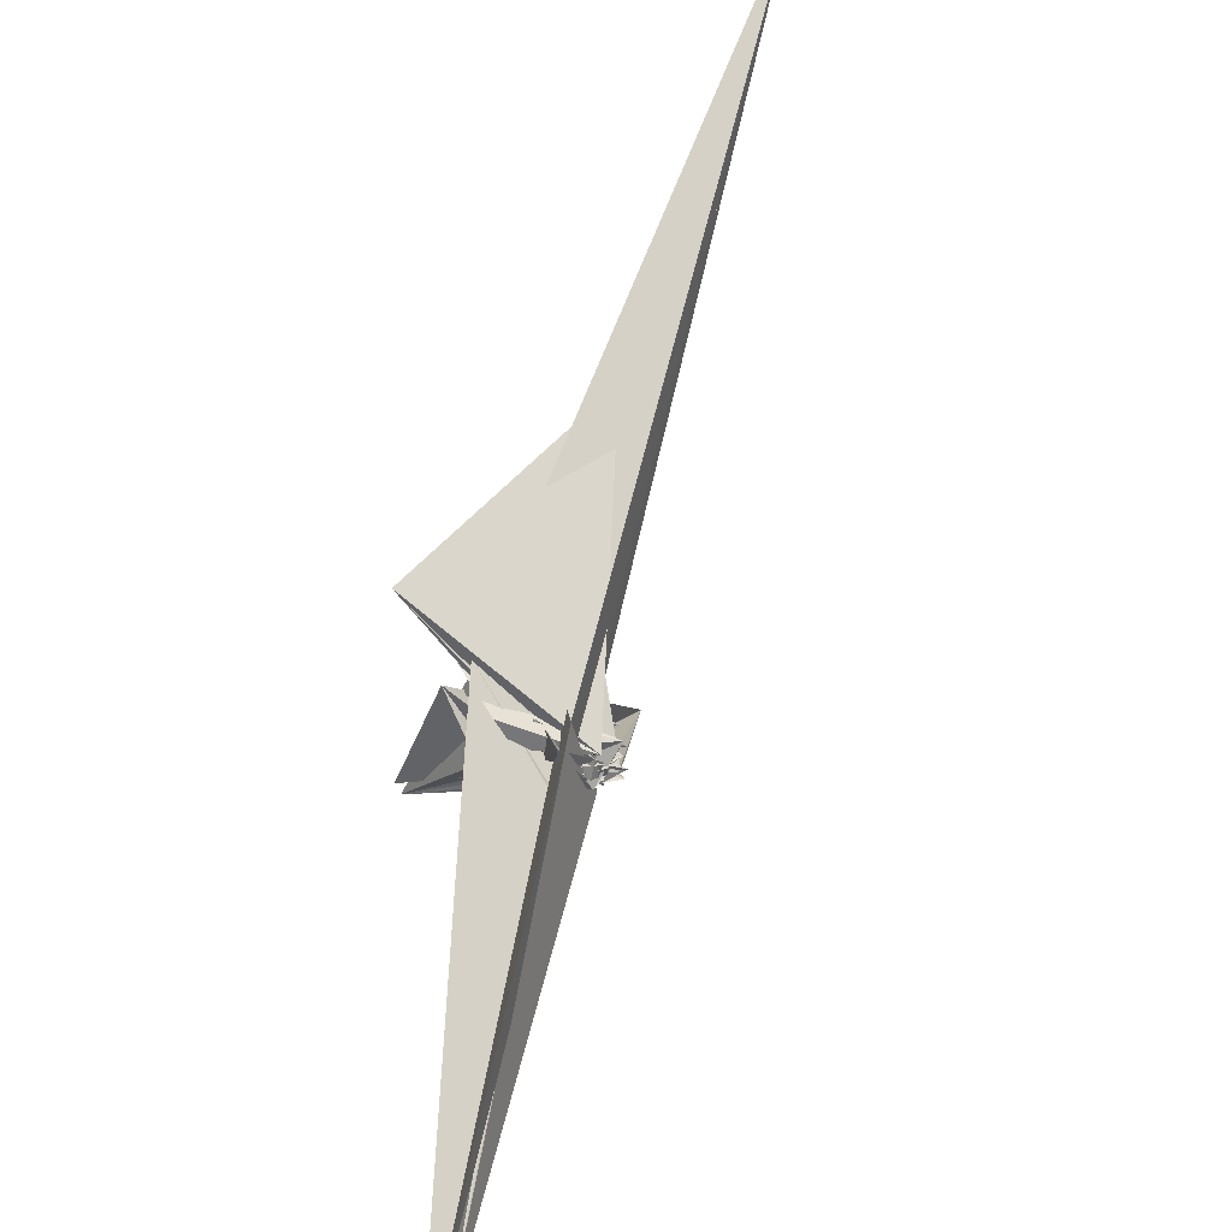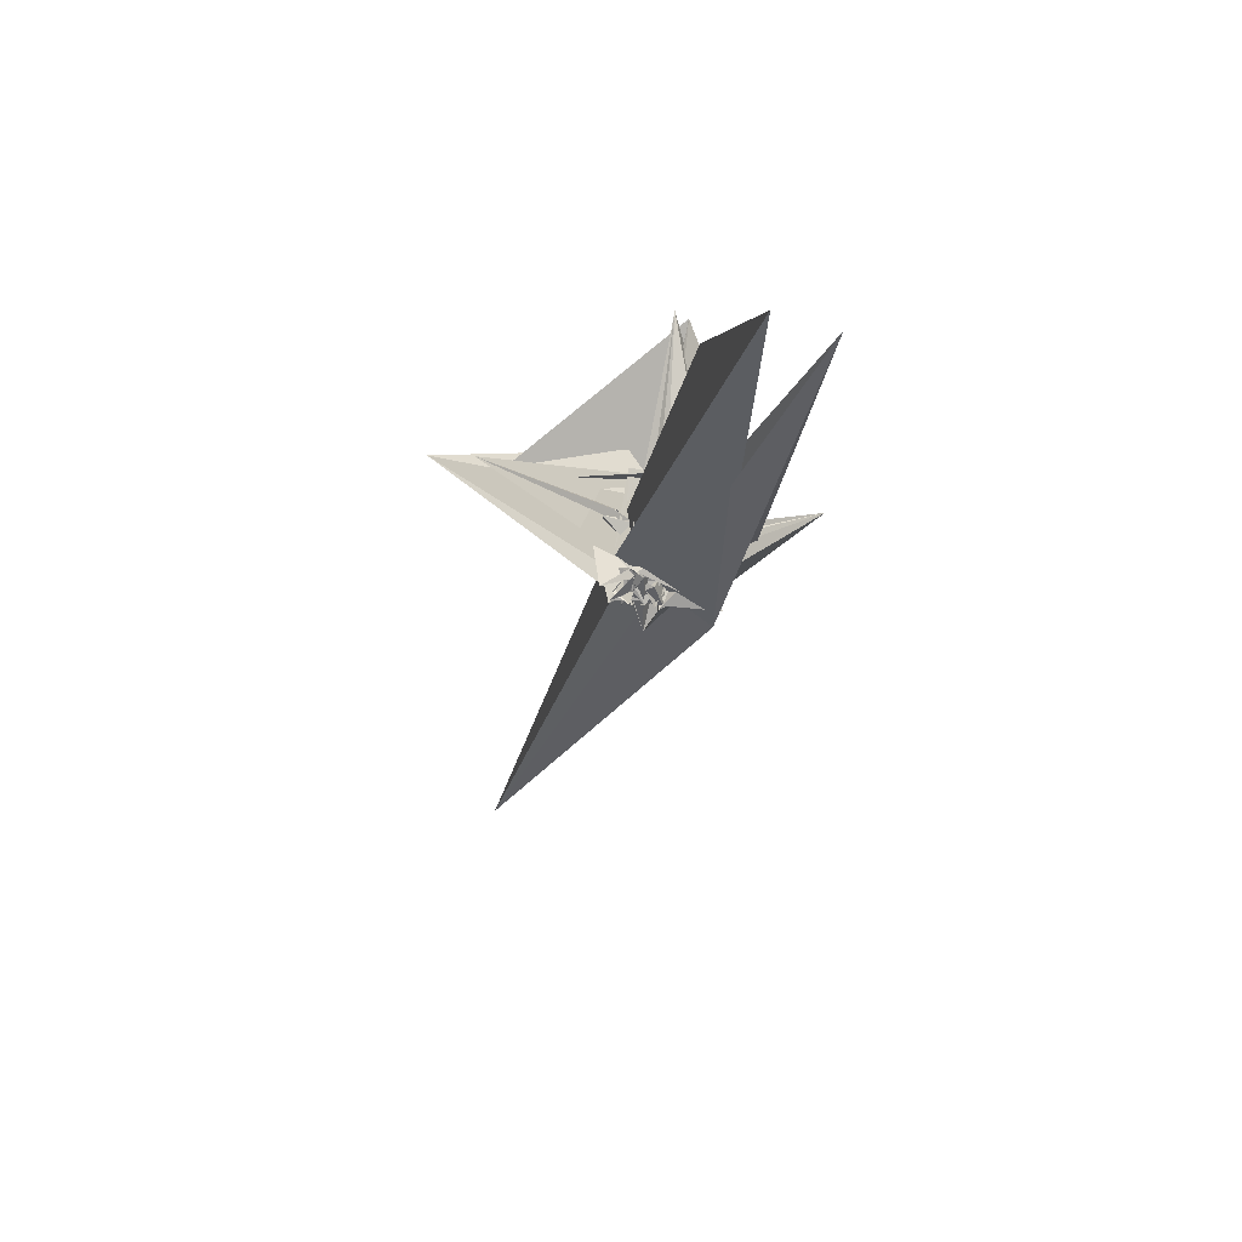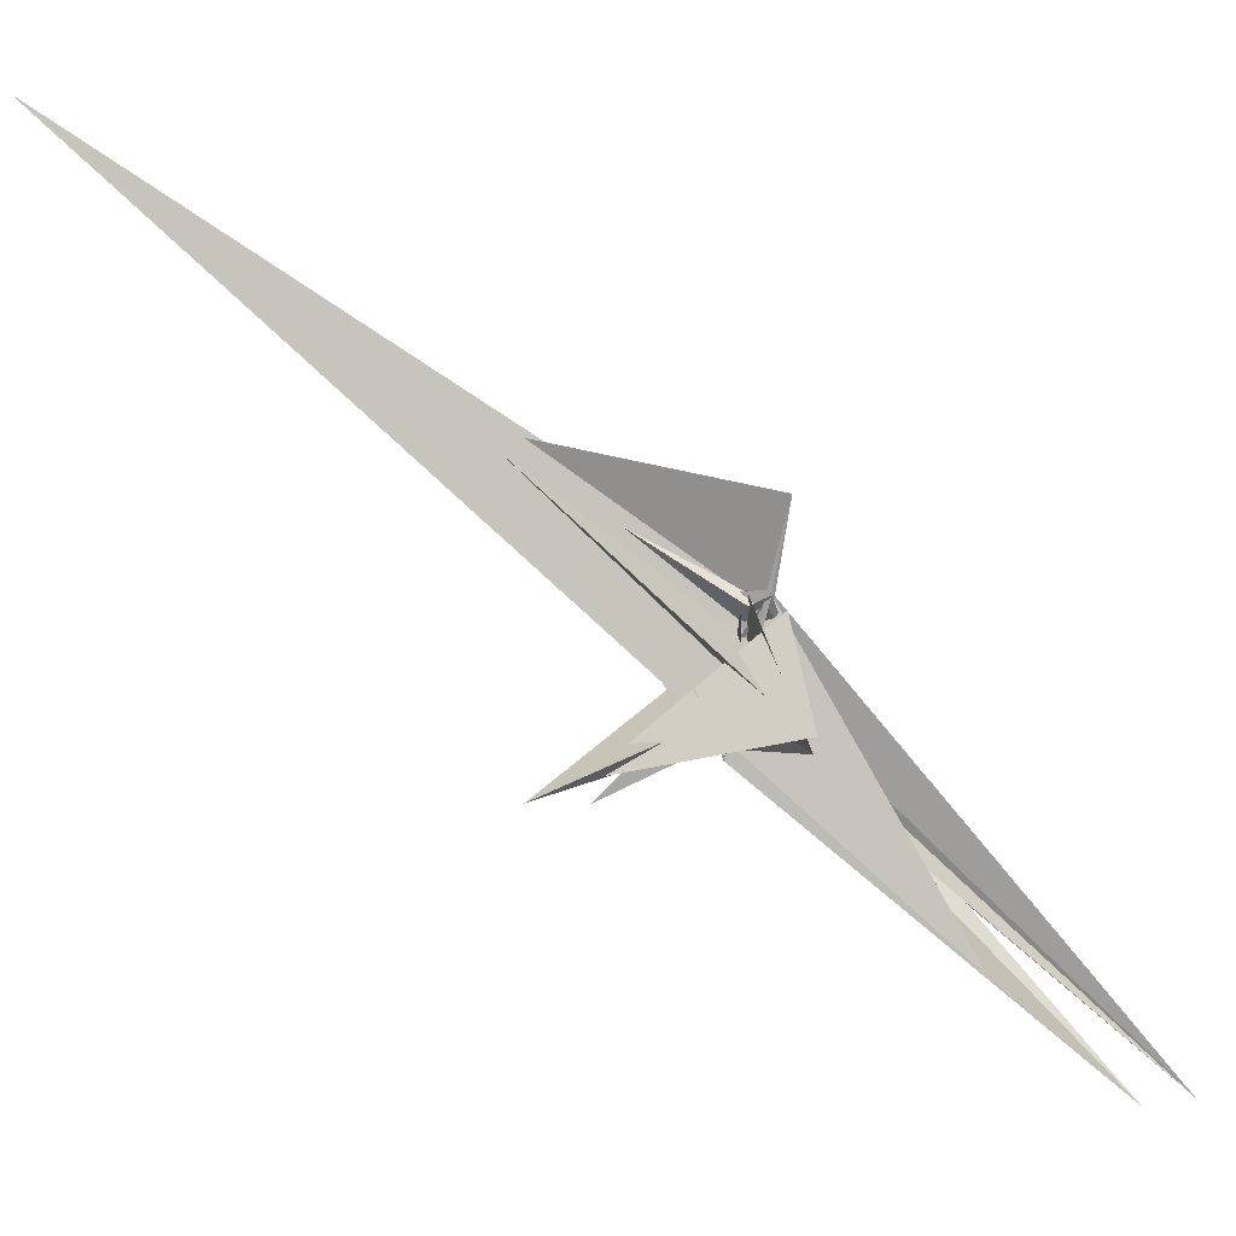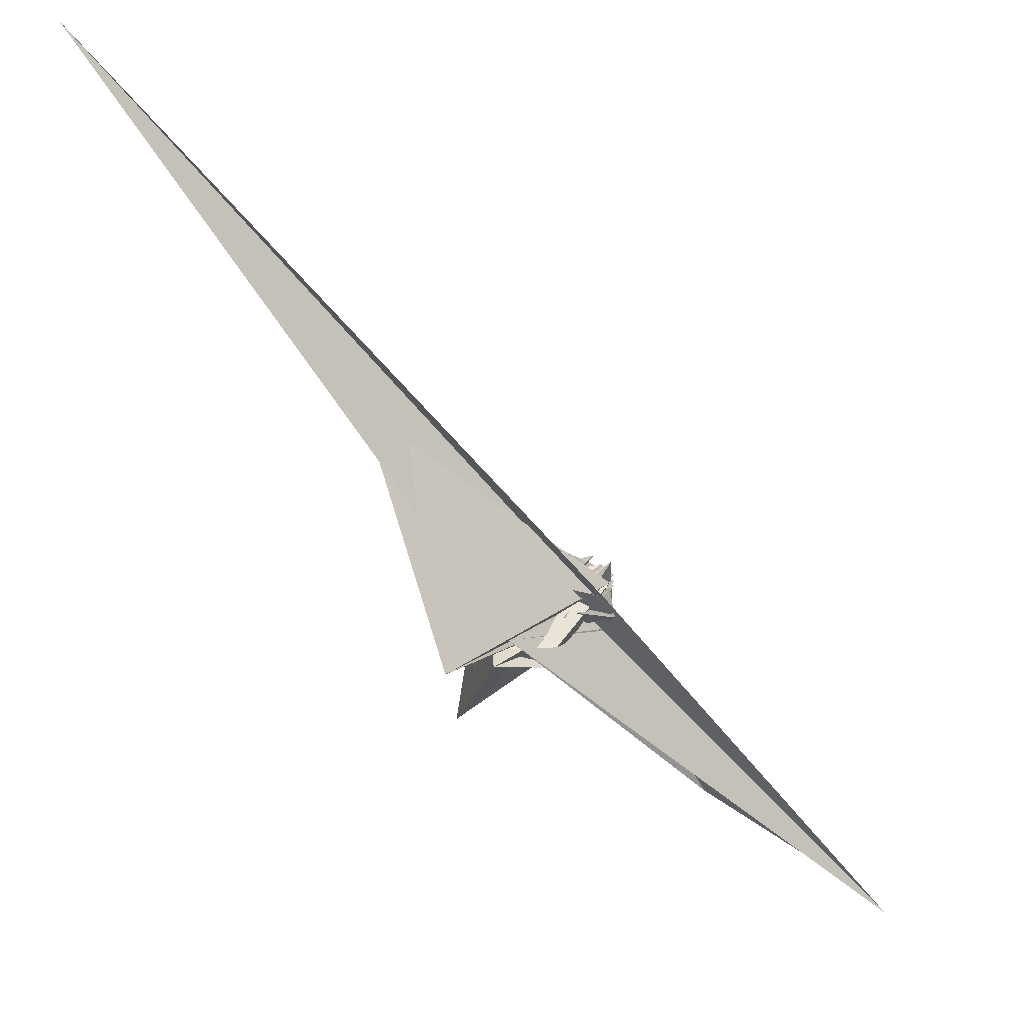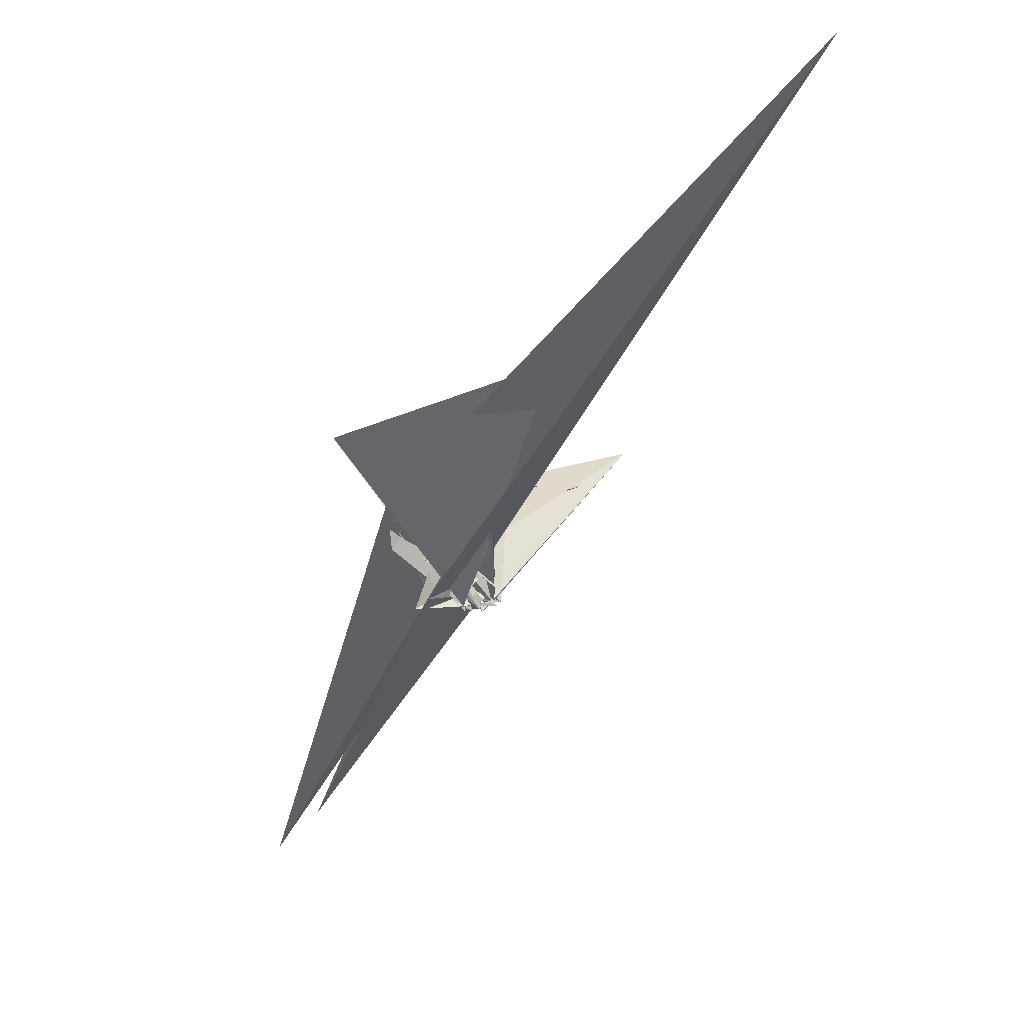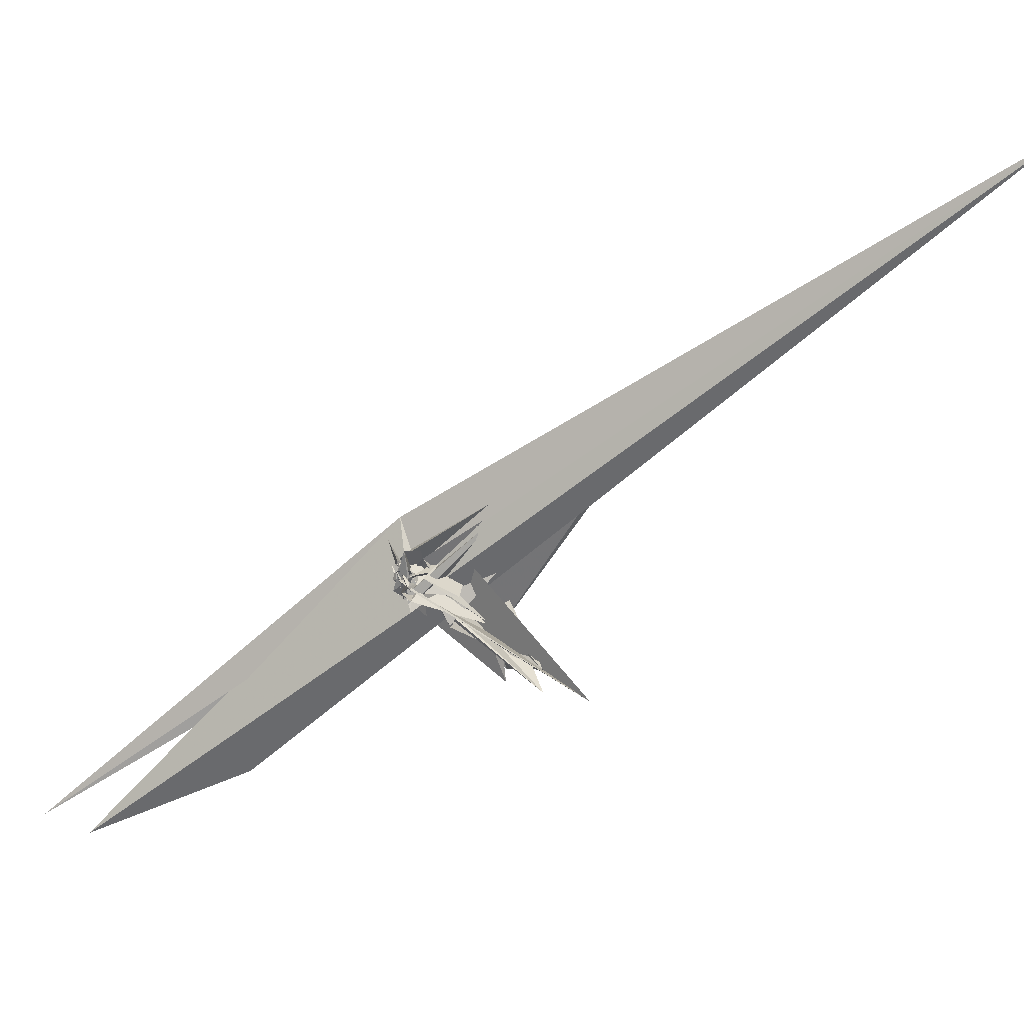
<metadata>
{"format":"obj","ext":"obj","renderer":"f3d","projection":"perspective","resolution":1024,"background":"white","views":[{"elev":42.5,"azim":150.7,"up":"+Y"},{"elev":-54.8,"azim":34.8,"up":"+Z"},{"elev":-28.5,"azim":17.3,"up":"+Y"},{"elev":77.0,"azim":87.2,"up":"+Y"},{"elev":0.4,"azim":-161.2,"up":"+Z"},{"elev":-0.4,"azim":-111.9,"up":"+Y"}]}
</metadata>
<code>
v -3.475 -68.48 -71.78
v -1556 1346 1444
v 123 100 90.33
v 287.1 375.2 408.4
v 161.5 158.1 203.1
v 180.2 181.4 231.5
v 118.5 106.7 8.168
v 169.4 186.2 169.9
v -505.2 528.2 546.6
v 26.64 -168.7 248.2
v -83.49 110.6 34.09
v 88.69 -56.79 17.41
v 132 133.8 159.1
v 186.4 194.6 238.8
v 23.82 35.99 55.15
v -37.59 -148 54.59
v 46.86 -38.7 -40.13
v 327.6 -333.5 390.2
v 87.34 -30.93 196.5
v 132.3 16.95 105.3
v 55.14 -21.64 35.29
v 257.2 -248.2 285.4
v 36.3 5.902 -85.1
v 108.7 98.78 156.3
v -54.54 -35.76 -146.5
v 87.9 105.6 87.11
v -61.62 -161.1 29.28
v -369.2 446.7 479.5
v -76.02 63.25 -70.68
v -114 -62.11 1.4
v 63.19 -11.74 45.04
v -4.72 -8.569 -44.42
v -144.6 -63.21 32.14
v -154.2 -0.02876 -97.55
v 8.587 -52.54 66.75
v -19.52 43.7 -86.52
v -25.3 -37.69 -11.24
v -53.6 -30.26 -49.95
v -26.71 -26.34 -119.4
v -21.99 -3.161 -8.391
v -19.28 -50.79 -112.3
v -32.99 12.28 -34.87
v -18.51 5.388 -46.89
v 160.9 -19.17 -10.84
v -26.26 28.4 -30.04
v 85.55 -12.89 -9.807
v -19.94 15.91 -57.88
v -43.5 39.4 -83.76
v -8.921 12.58 -51.33
v -8.82 13.57 -75.7
v -29.1 -29.23 -16.56
v -105 -47.86 -89.13
v -110.6 19.58 -45.93
v -116.2 -159.4 158.8
v -21.9 -3.291 -31.97
v -59.01 -19.36 37.01
v -113.2 -32.69 -103.6
v -15.19 -16.09 -27.34
v 30.32 -30.76 -44.23
v 58.05 -70.71 16.15
v -25.87 -54 -18.05
v -29.86 -14.26 -10.84
v -42.29 40.86 -158.9
v -23.45 44.72 -80.29
v -25.51 5.388 -38.79
v 74.58 123.3 15.51
v 27.87 -21.55 -86.12
v -11.34 6.189 -20.53
v -68.39 -56.98 -64.14
v -7.796 -13.15 -31.05
v -99.03 22.19 -121.8
v -16.53 -6.535 -38.01
v 18.17 -24.49 -65.69
v -128.1 -77.45 -131.9
v -21.57 -0.1274 -29.47
v -17.92 80.07 -107.7
v -24.32 6.712 -25.19
v -90.48 -26.02 -52.91
v -22.54 4.734 -34.6
v -6.69 -16.2 -77.85
v -30.76 -63.76 -78.64
v -28.88 -31.28 -134.3
v 47.46 89.22 22.55
v 78.23 -28.33 -16.77
v -100.4 -17.83 -134
v -63.83 -58.4 -105.1
v -20.28 -59.79 -134
v -128.1 -32 -142.4
v -110.7 -17.9 -130.9
v 31.76 -5.033 -118.1
v -57.94 21.18 -158.5
v -65.92 -18.91 -141.4
v -32.73 -47.38 -136.4
v -44.23 -69.05 -116.8
v -63 -19.7 -120.6
v -83.97 -14.45 -116.4
v -85.33 5.174 -128.9
v -63.43 -88.48 -120
v -75.35 11.52 -116.2
v -62.9 23.53 -140.1
v -38.31 -74.84 -124.7
v -25.2 -61.37 -137.6
v -531.5 603.4 626.7
v -45.4 62.69 -142.9
v 176.7 142.6 45.56
v 113.6 160.2 229.3
v -446.3 541.1 547
v 90.63 -102.8 34.82
v -459.8 -397.9 365.5
v -115.3 -41.14 -126.3
v -213.6 249.9 198.6
v 46.75 -31.99 49.75
v -316.4 -375.1 260.9
v 227.4 117.2 254.7
v -331.4 -297.6 253.2
v 164.9 -22.74 108.7
v 119.7 -54.55 14.91
v -5.273 21.75 -68.27
v 142 53.92 -1.942
v -25.13 36.66 -83.73
v -38.59 -12.64 -29.87
v -86.8 -5.03 -163.1
v -114.9 -53.01 -86.45
v -65.08 -55.04 -35.56
v 208.9 -58.18 71.41
v 131.4 -157.2 63.76
v -40.09 -85.96 -99.81
v 313.8 -377.3 381.5
v 94.64 256 214.1
v 78.63 -49.96 201.9
v 38.04 -187.6 129.9
v 55.76 -85.08 162.4
v 88.99 154 -149
v -27.38 55.85 -143.4
v -8.307 -7.771 -152.3
v -29.99 -8.996 -126.7
v -19.56 46.03 -140.2
v -40.22 -4.357 -97.49
v -54.21 -56.36 -125.9
v -34.87 -14.31 -127.1
v -123.1 6.496 -124
v -13.92 -45.71 -153.1
v -110.8 89.4 -149.5
v 12.39 66.37 -65.06
v -67.27 3.691 -100.4
v 50.05 -25.08 -120.7
v 38.28 -47.73 -110.4
v 86.71 30.24 -119.2
v 49.01 2.519 -27.68
v 25.2 2.169 -44.47
v -52.63 -116.8 -105.2
v -59.05 11.73 83.24
v -71.59 52.19 125.3
v 10.98 84.17 63.15
v 61.55 81.21 60.91
v 108.3 -13.53 -58.67
v 96.09 -7.449 -119.5
v 574.6 -682.5 -474.2
v 891.9 -912.2 -972.4
v 28.61 201.1 -114.1
v 1023 -853.1 -1104
v 159.9 226.8 201.4
f 3 23 4
f 4 23 24
f 4 24 5
f 5 24 25
f 5 25 6
f 6 25 26
f 6 26 7
f 7 26 27
f 7 27 8
f 8 27 28
f 8 28 9
f 9 28 29
f 9 29 10
f 10 29 30
f 10 30 11
f 11 30 31
f 11 31 12
f 12 31 32
f 12 32 13
f 13 32 33
f 13 33 14
f 14 33 34
f 14 34 15
f 15 34 35
f 15 35 16
f 16 35 36
f 16 36 17
f 17 36 37
f 17 37 18
f 18 37 38
f 18 38 19
f 19 38 39
f 19 39 20
f 20 39 40
f 20 40 21
f 21 40 41
f 21 41 22
f 22 41 42
f 22 42 3
f 3 42 23
f 23 43 24
f 24 43 44
f 24 44 25
f 25 44 45
f 25 45 26
f 26 45 46
f 26 46 27
f 27 46 47
f 27 47 28
f 28 47 48
f 28 48 29
f 29 48 49
f 29 49 30
f 30 49 50
f 30 50 31
f 31 50 51
f 31 51 32
f 32 51 52
f 32 52 33
f 33 52 53
f 33 53 34
f 34 53 54
f 34 54 35
f 35 54 55
f 35 55 36
f 36 55 56
f 36 56 37
f 37 56 57
f 37 57 38
f 38 57 58
f 38 58 39
f 39 58 59
f 39 59 40
f 40 59 60
f 40 60 41
f 41 60 61
f 41 61 42
f 42 61 62
f 42 62 23
f 23 62 43
f 43 63 44
f 44 63 64
f 44 64 45
f 45 64 65
f 45 65 46
f 46 65 66
f 46 66 47
f 47 66 67
f 47 67 48
f 48 67 68
f 48 68 49
f 49 68 69
f 49 69 50
f 50 69 70
f 50 70 51
f 51 70 71
f 51 71 52
f 52 71 72
f 52 72 53
f 53 72 73
f 53 73 54
f 54 73 74
f 54 74 55
f 55 74 75
f 55 75 56
f 56 75 76
f 56 76 57
f 57 76 77
f 57 77 58
f 58 77 78
f 58 78 59
f 59 78 79
f 59 79 60
f 60 79 80
f 60 80 61
f 61 80 81
f 61 81 62
f 62 81 82
f 62 82 43
f 43 82 63
f 63 83 64
f 64 83 84
f 64 84 65
f 65 84 85
f 65 85 66
f 66 85 86
f 66 86 67
f 67 86 87
f 67 87 68
f 68 87 88
f 68 88 69
f 69 88 89
f 69 89 70
f 70 89 90
f 70 90 71
f 71 90 91
f 71 91 72
f 72 91 92
f 72 92 73
f 73 92 93
f 73 93 74
f 74 93 94
f 74 94 75
f 75 94 95
f 75 95 76
f 76 95 96
f 76 96 77
f 77 96 97
f 77 97 78
f 78 97 98
f 78 98 79
f 79 98 99
f 79 99 80
f 80 99 100
f 80 100 81
f 81 100 101
f 81 101 82
f 82 101 102
f 82 102 63
f 63 102 83
f 103 104 118
f 104 119 118
f 104 105 119
f 105 120 119
f 105 106 120
f 106 107 120
f 107 121 120
f 107 108 121
f 108 122 121
f 108 109 122
f 109 110 122
f 110 123 122
f 110 111 123
f 111 124 123
f 111 112 124
f 112 113 124
f 113 125 124
f 113 114 125
f 114 126 125
f 114 115 126
f 115 116 126
f 116 127 126
f 116 117 127
f 117 118 127
f 117 103 118
f 118 119 128
f 119 129 128
f 119 120 129
f 120 121 129
f 121 130 129
f 121 122 130
f 122 123 130
f 123 131 130
f 123 124 131
f 124 125 131
f 125 132 131
f 125 126 132
f 126 127 132
f 127 128 132
f 127 118 128
f 133 148 134
f 134 148 149
f 134 149 135
f 135 149 150
f 135 150 136
f 136 150 137
f 137 150 151
f 137 151 138
f 138 151 152
f 138 152 139
f 139 152 140
f 140 152 153
f 140 153 141
f 141 153 154
f 141 154 142
f 142 154 143
f 143 154 155
f 143 155 144
f 144 155 156
f 144 156 145
f 145 156 146
f 146 156 157
f 146 157 147
f 147 157 148
f 147 148 133
f 148 158 149
f 149 158 159
f 149 159 150
f 150 159 151
f 151 159 160
f 151 160 152
f 152 160 153
f 153 160 161
f 153 161 154
f 154 161 155
f 155 161 162
f 155 162 156
f 156 162 157
f 157 162 158
f 157 158 148
f 3 4 103
f 103 4 104
f 4 5 104
f 104 5 105
f 5 6 105
f 105 6 106
f 6 7 106
f 7 8 106
f 106 8 107
f 8 9 107
f 107 9 108
f 9 10 108
f 108 10 109
f 10 11 109
f 11 12 109
f 109 12 110
f 12 13 110
f 110 13 111
f 13 14 111
f 111 14 112
f 14 15 112
f 15 16 112
f 112 16 113
f 16 17 113
f 113 17 114
f 17 18 114
f 114 18 115
f 18 19 115
f 19 20 115
f 115 20 116
f 20 21 116
f 116 21 117
f 21 22 117
f 117 22 103
f 22 3 103
f 83 133 84
f 84 133 134
f 84 134 85
f 85 134 135
f 85 135 86
f 86 135 136
f 86 136 87
f 87 136 88
f 88 136 137
f 88 137 89
f 89 137 138
f 89 138 90
f 90 138 139
f 90 139 91
f 91 139 92
f 92 139 140
f 92 140 93
f 93 140 141
f 93 141 94
f 94 141 142
f 94 142 95
f 95 142 96
f 96 142 143
f 96 143 97
f 97 143 144
f 97 144 98
f 98 144 145
f 98 145 99
f 99 145 100
f 100 145 146
f 100 146 101
f 101 146 147
f 101 147 102
f 102 147 133
f 102 133 83
f 128 129 1
f 129 130 1
f 130 131 1
f 131 132 1
f 132 128 1
f 159 158 2
f 160 159 2
f 161 160 2
f 162 161 2
f 158 162 2

</code>
